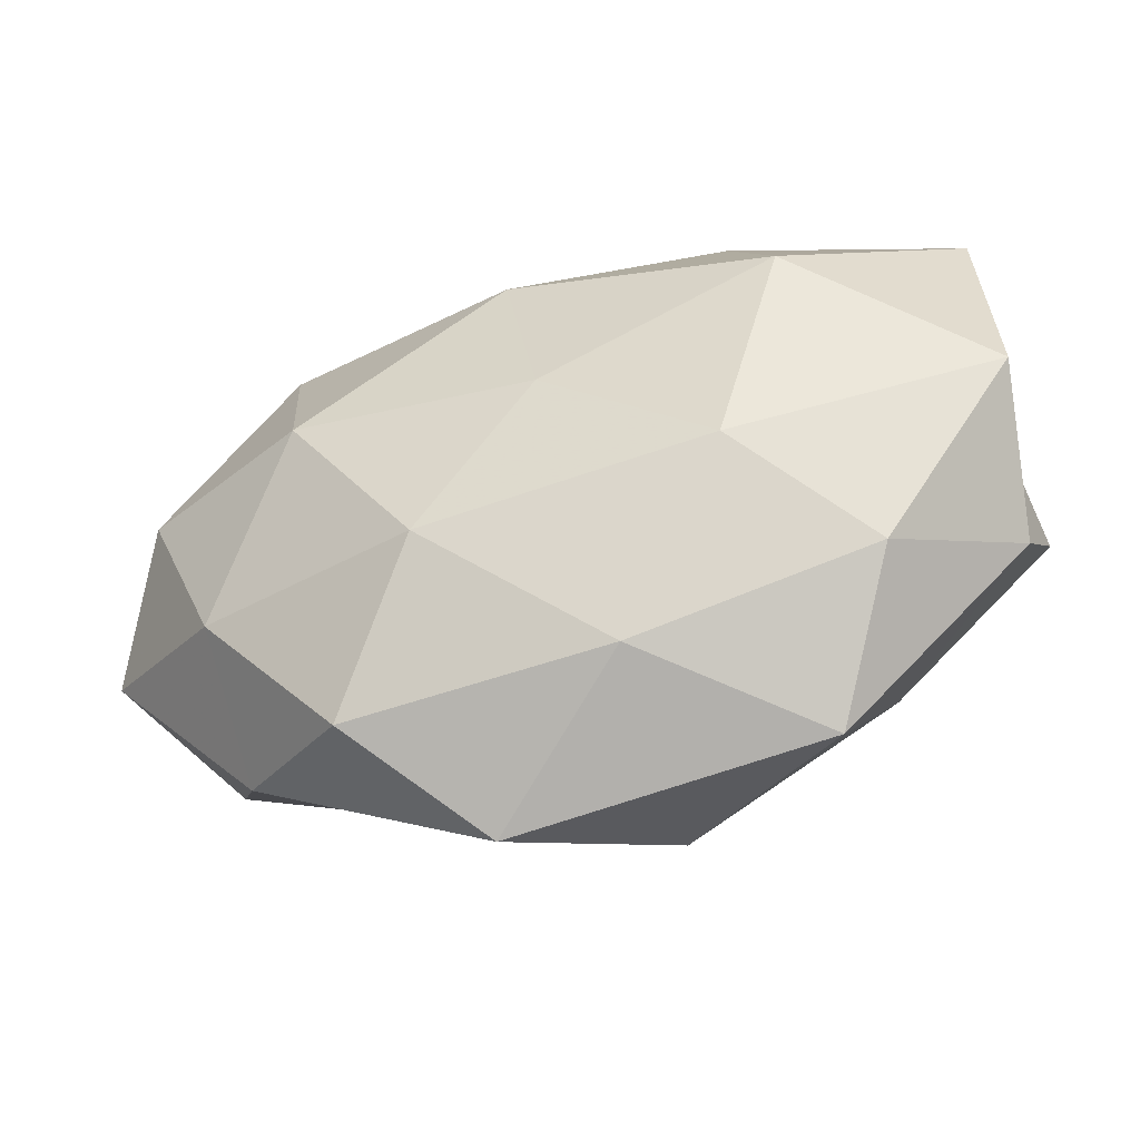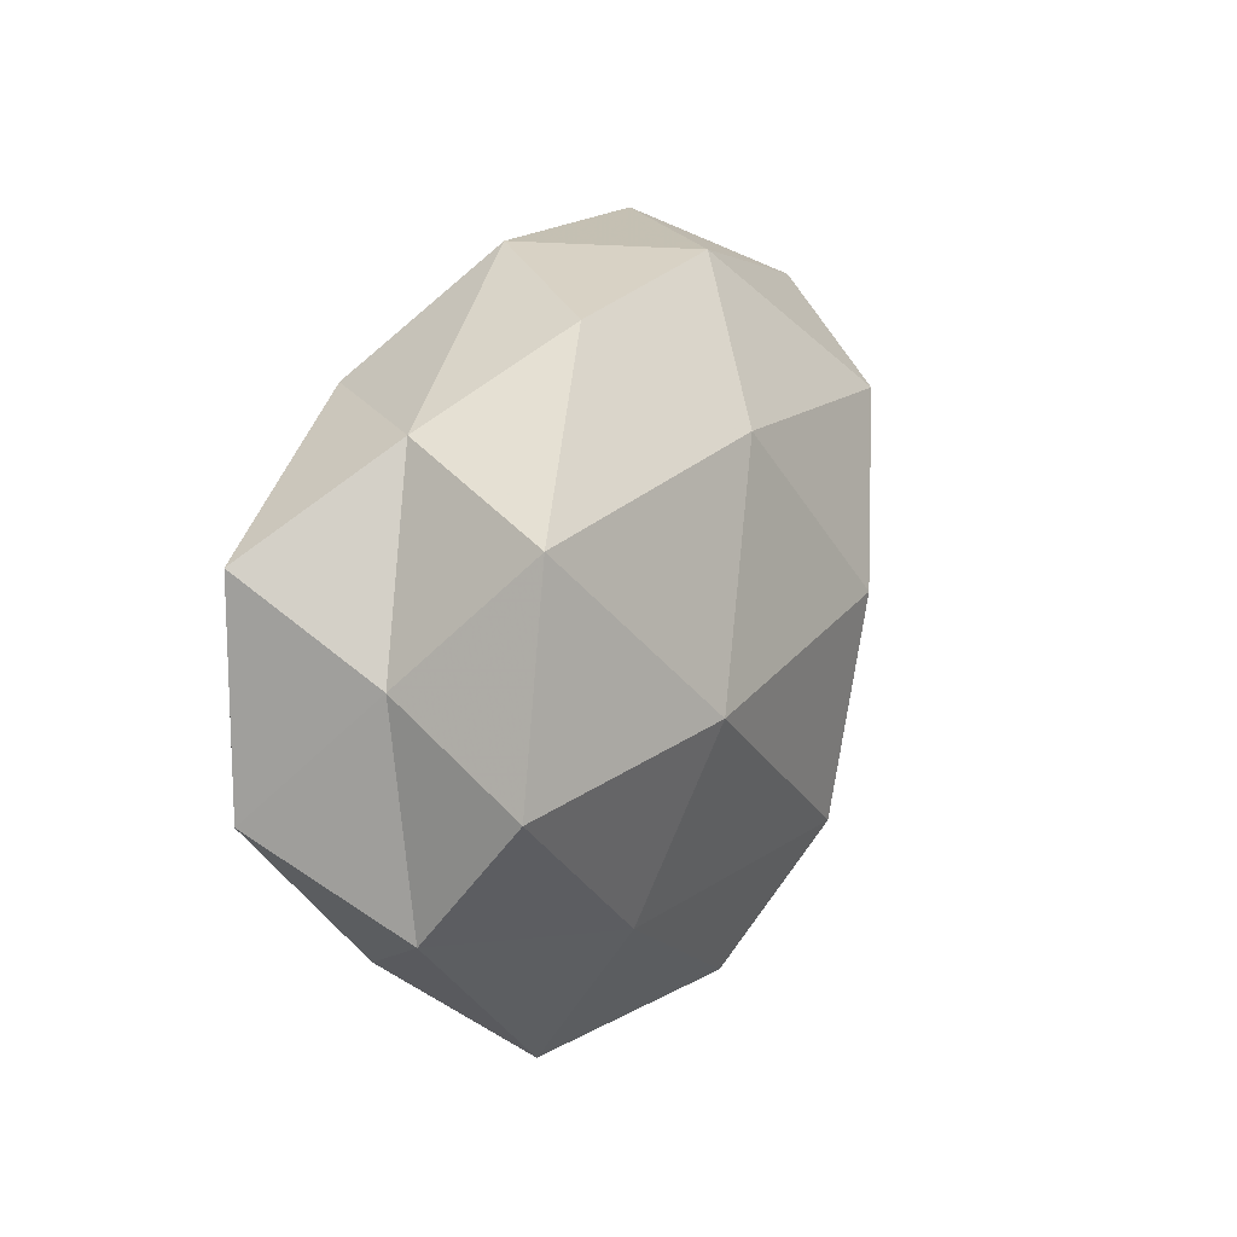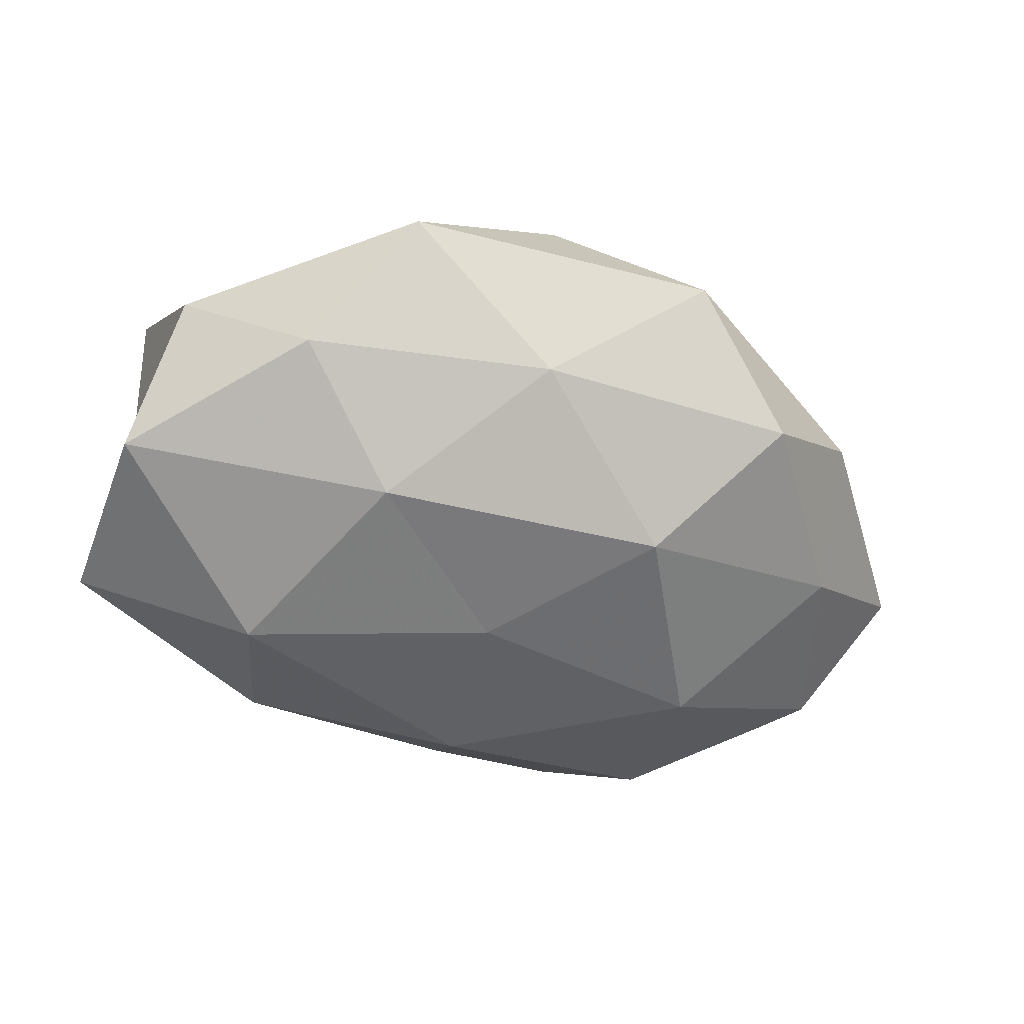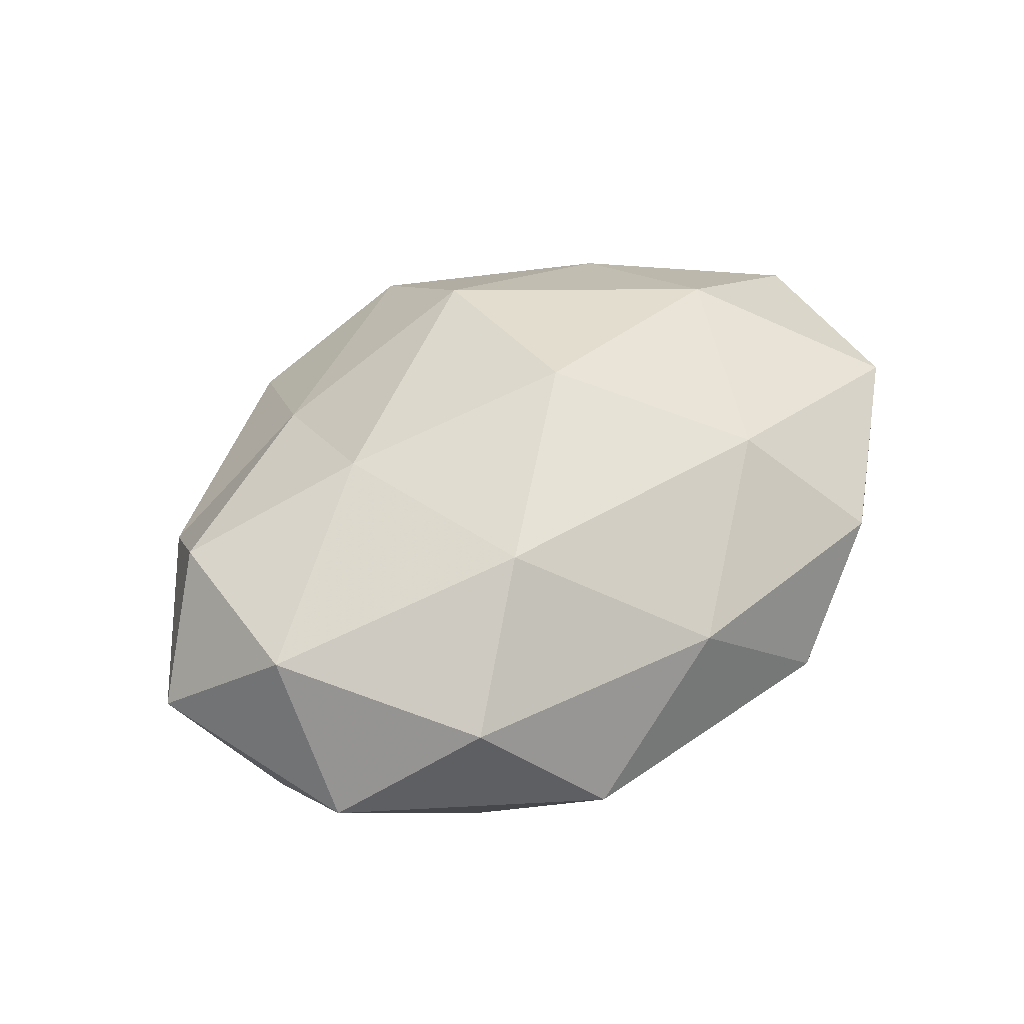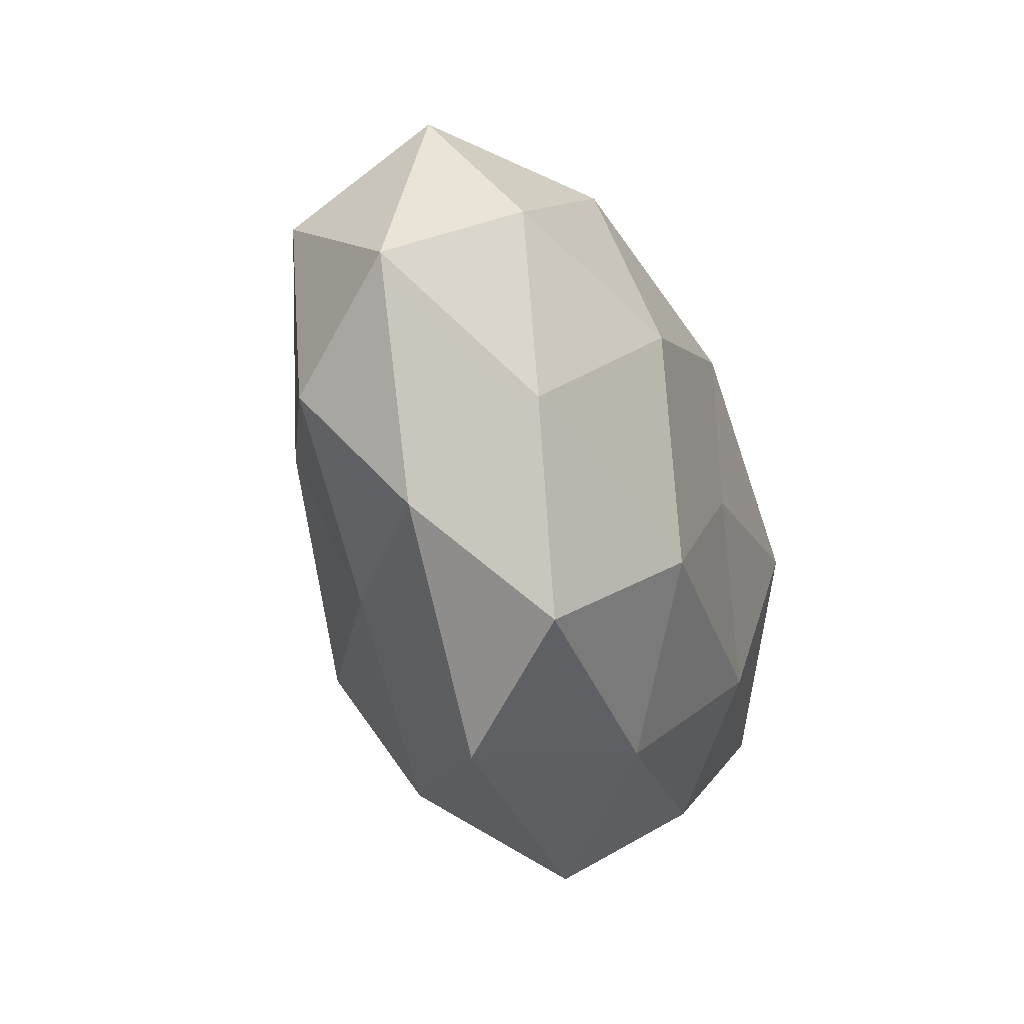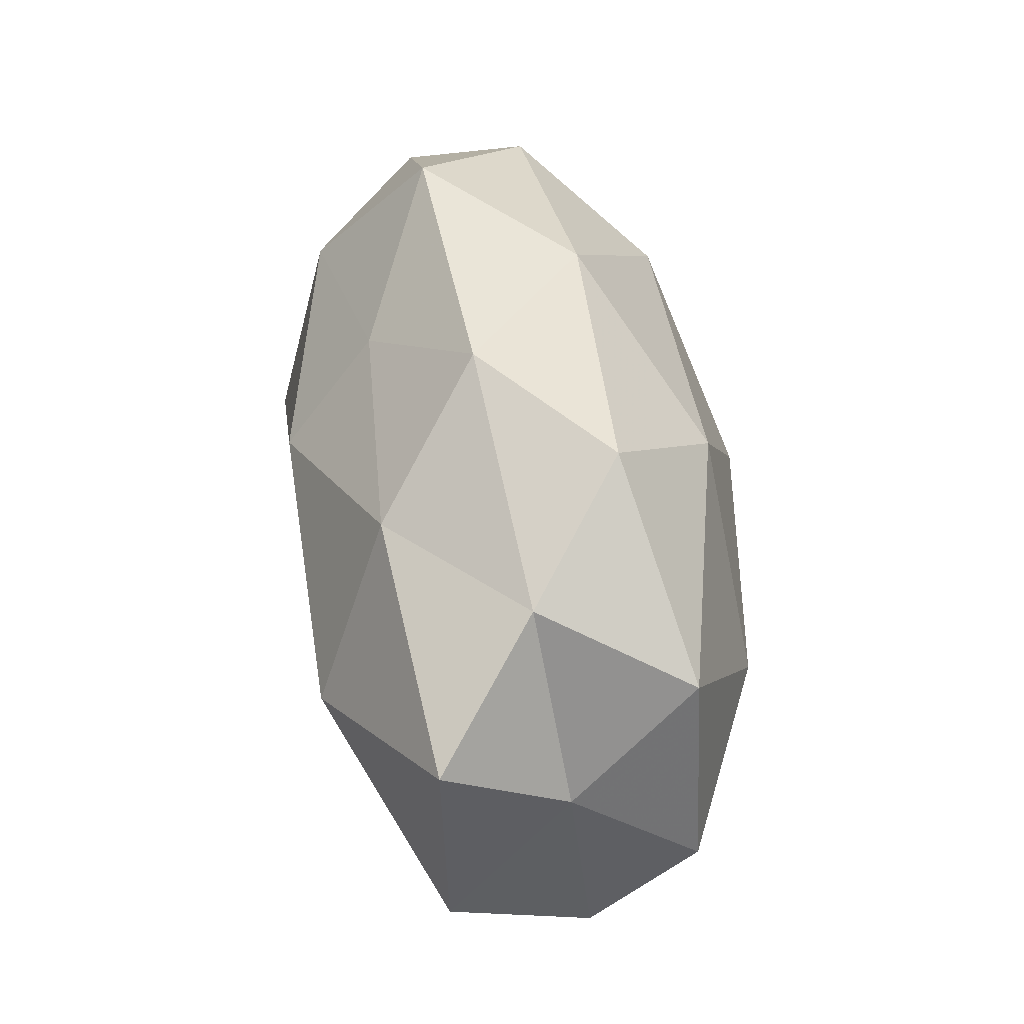
<metadata>
{"format":"obj","ext":"obj","renderer":"f3d","projection":"perspective","resolution":1024,"background":"white","views":[{"elev":-55.0,"azim":-163.0,"up":"+Y"},{"elev":18.2,"azim":-68.6,"up":"+Y"},{"elev":-48.0,"azim":-22.9,"up":"+Z"},{"elev":43.3,"azim":137.1,"up":"+Z"},{"elev":-39.3,"azim":108.4,"up":"+Y"},{"elev":48.2,"azim":-100.0,"up":"+Y"}]}
</metadata>
<code>
v 0.02625 -0.006367 0.02188
v -0.0245 0.03662 0.008531
v 0.03948 -0.02925 0.001385
v -0.01073 0.04084 -0.005262
v 0.004611 0.03009 -0.01542
v 0.02358 0.02088 0.02303
v 0.002146 0.01706 -0.0262
v 0.001521 0.004818 0.02973
v -0.006405 -0.03608 -0.01139
v -0.05036 0.01712 -0.01574
v -0.02959 0.006942 -0.02666
v 0.03757 0.02987 0.008713
v -0.04851 0.006494 -0.0007867
v 0.04033 -0.0184 -0.01401
v -0.02589 -0.04011 0.003843
v 0.05037 0.007337 0.01301
v -0.03765 0.02758 -0.003293
v -0.02067 -0.01833 -0.02193
v 0.04608 -0.01589 0.01251
v 0.03112 0.02167 -0.01867
v 0.02736 -0.0009815 -0.02538
v 0.01303 -0.02374 -0.02292
v 0.05731 -0.007893 -0.001287
v -0.005825 -0.03689 0.01655
v -0.02923 0.0008581 0.02485
v -0.01384 0.02469 0.02193
v 0.02088 -0.02609 0.01447
v 0.02486 -0.03762 -0.01077
v -0.02282 0.0281 -0.0178
v 0.05131 0.01879 -0.004073
v -0.05149 -0.007653 -0.01531
v -0.001368 -0.003975 -0.02536
v -0.03078 -0.02148 0.01634
v 0.01149 -0.04463 0.003605
v -0.0513 -0.003163 0.0137
v -0.0349 -0.02778 -0.01001
v 0.02486 0.03862 -0.005715
v -0.04568 0.02057 0.01364
v 0.04855 0.002831 -0.01499
v 0.006599 0.03805 0.00998
v -0.04895 -0.01803 0.001891
v -0.002598 -0.01931 0.02721
f 8 1 6
f 1 16 6
f 6 16 12
f 4 17 2
f 17 10 13
f 1 19 16
f 5 20 7
f 20 21 7
f 9 18 22
f 21 14 22
f 3 14 23
f 19 3 23
f 23 16 19
f 6 26 8
f 25 8 26
f 27 19 1
f 27 3 19
f 3 28 14
f 28 9 22
f 22 14 28
f 5 29 4
f 5 7 29
f 7 11 29
f 29 11 10
f 29 17 4
f 29 10 17
f 30 12 16
f 30 16 23
f 10 11 31
f 31 13 10
f 11 18 31
f 7 32 11
f 11 32 18
f 7 21 32
f 22 18 32
f 32 21 22
f 24 33 15
f 15 9 34
f 24 15 34
f 34 3 27
f 24 34 27
f 34 28 3
f 34 9 28
f 33 25 35
f 15 36 9
f 9 36 18
f 31 18 36
f 5 4 37
f 5 37 20
f 37 12 30
f 37 30 20
f 2 17 38
f 17 13 38
f 38 26 2
f 25 26 38
f 38 13 35
f 35 25 38
f 21 39 14
f 20 39 21
f 23 14 39
f 20 30 39
f 39 30 23
f 4 2 40
f 12 40 6
f 40 2 26
f 40 26 6
f 4 40 37
f 37 40 12
f 41 13 31
f 33 41 15
f 41 35 13
f 33 35 41
f 15 41 36
f 36 41 31
f 42 1 8
f 42 8 25
f 27 1 42
f 24 27 42
f 24 42 33
f 42 25 33

</code>
